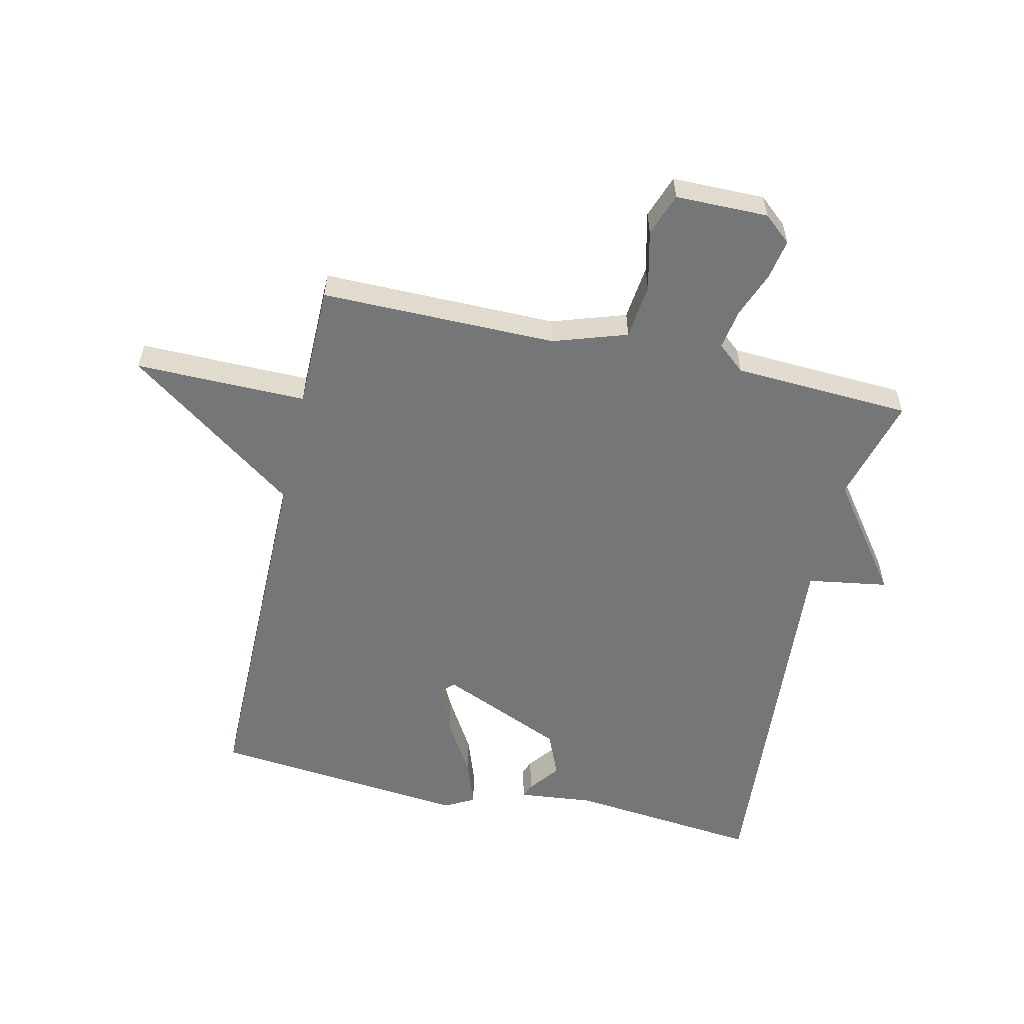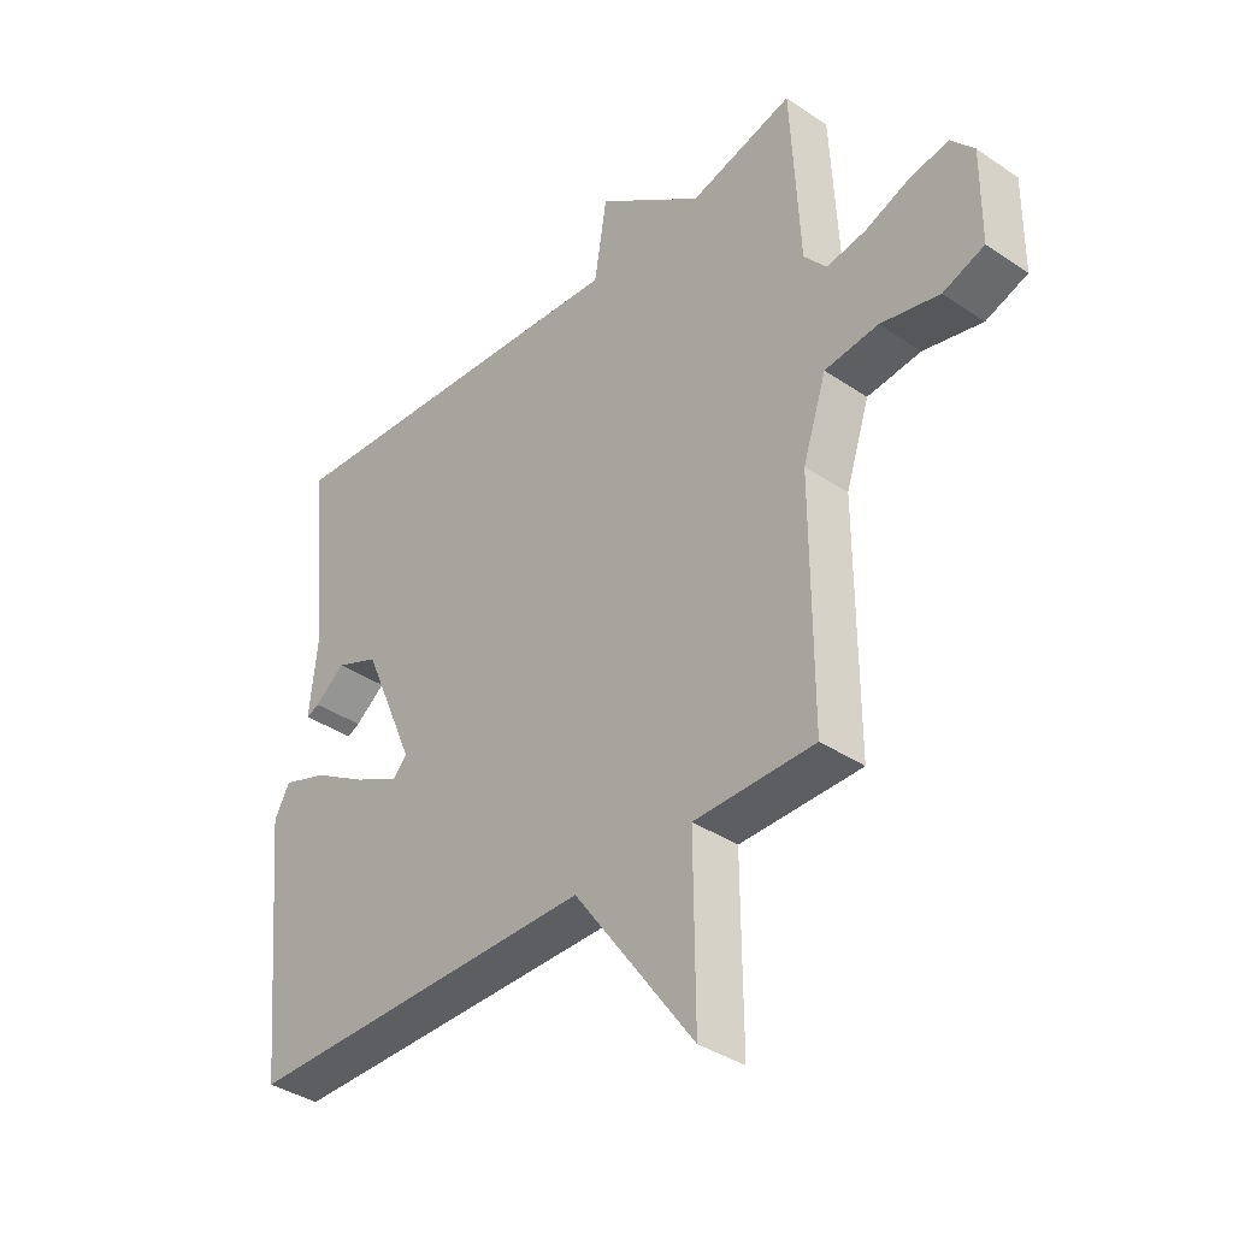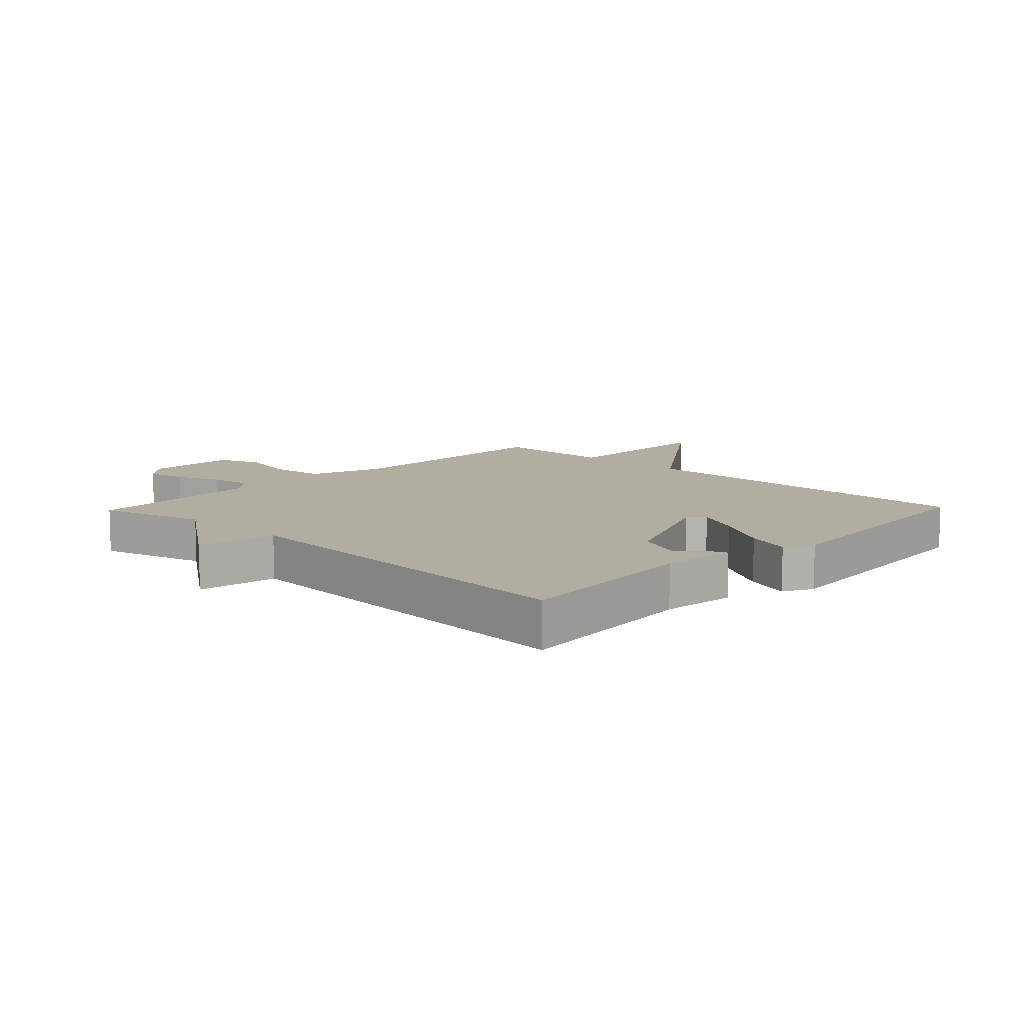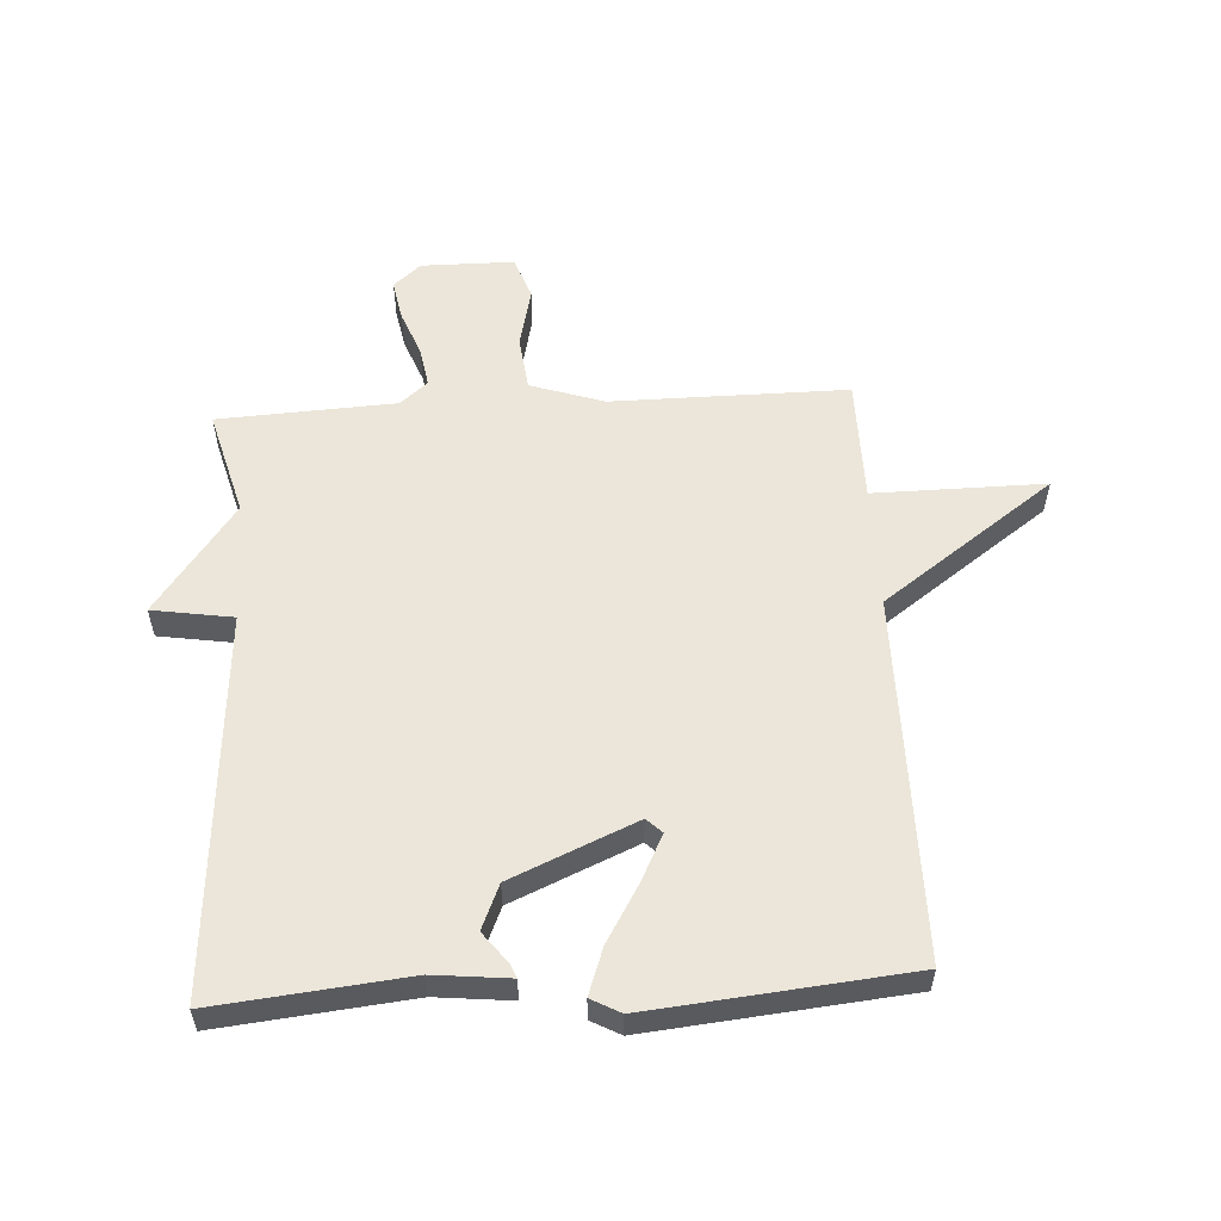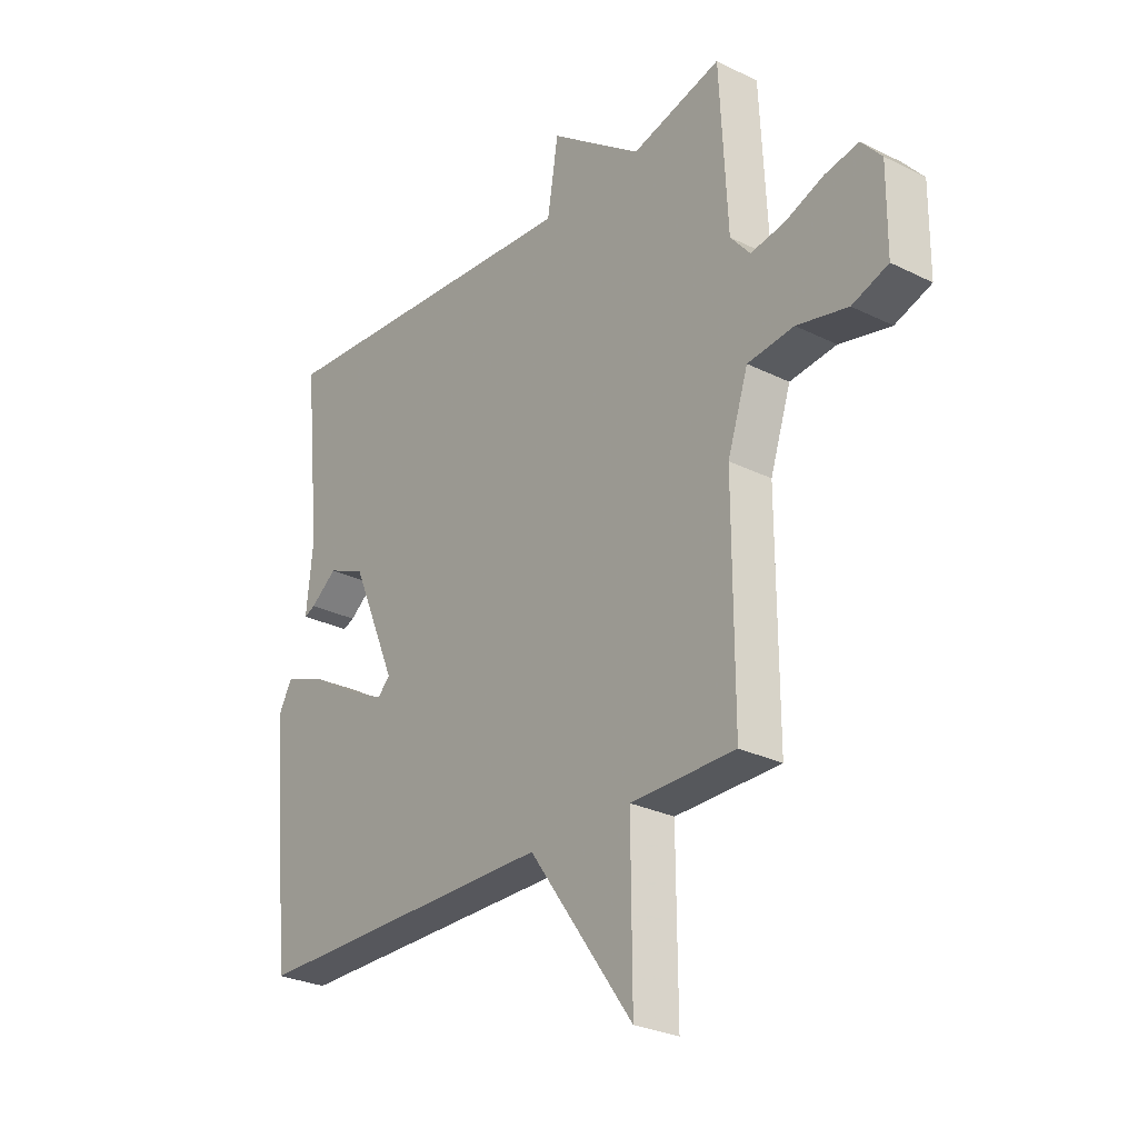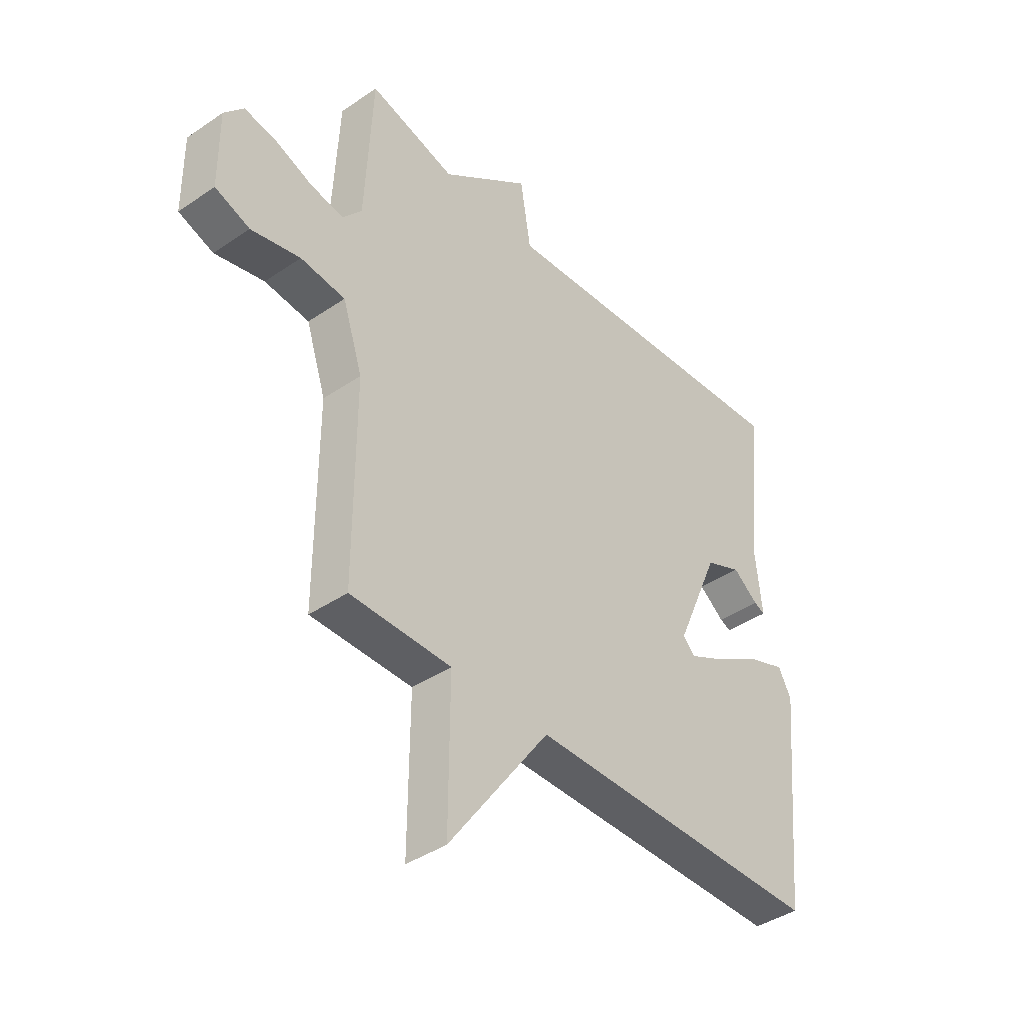
<metadata>
{"format":"obj","ext":"obj","renderer":"f3d","projection":"perspective","resolution":1024,"background":"white","views":[{"elev":-56.7,"azim":-102.8,"up":"+Y"},{"elev":-37.5,"azim":-130.9,"up":"+Z"},{"elev":10.3,"azim":43.7,"up":"+Y"},{"elev":56.1,"azim":86.6,"up":"+Y"},{"elev":-27.6,"azim":-127.3,"up":"+Z"},{"elev":-40.7,"azim":-50.2,"up":"+Z"}]}
</metadata>
<code>
v 0.5 0.07 0.5
v 0.468 0.07 0.187
v 0.481 0.07 0.063
v 0.459 0.07 0.072
v 0.408 0.07 0.111
v 0.335 0.07 0.08
v 0.247 0.07 -0.124
v 0.271 0.07 -0.149
v 0.347 0.07 -0.111
v 0.439 0.07 -0.056
v 0.515 0.07 -0.029
v 0.541 0.07 -0.077
v 0.5 0.07 -0.5
v -0.097 0.07 -0.501
v -0.299 0.07 -0.782
v -0.297 0.07 -0.501
v -0.5 0.07 -0.5
v -0.499 0.07 -0.114
v -0.539 0.07 0.007
v -0.629 0.07 0.017
v -0.728 0.07 -0.006
v -0.798 0.07 0.019
v -0.799 0.07 0.171
v -0.76 0.07 0.216
v -0.694 0.07 0.204
v -0.619 0.07 0.175
v -0.553 0.07 0.164
v -0.515 0.07 0.209
v -0.5 0.07 0.5
v -0.326 0.07 0.453
v -0.147 0.07 0.585
v -0.126 0.07 0.453
v 0.5 0 0.5
v 0.468 0 0.187
v 0.481 0 0.063
v 0.459 0 0.072
v 0.408 0 0.111
v 0.335 0 0.08
v 0.247 0 -0.124
v 0.271 0 -0.149
v 0.347 0 -0.111
v 0.439 0 -0.056
v 0.515 0 -0.029
v 0.541 0 -0.077
v 0.5 0 -0.5
v -0.097 0 -0.501
v -0.299 0 -0.782
v -0.297 0 -0.501
v -0.5 0 -0.5
v -0.499 0 -0.114
v -0.539 0 0.007
v -0.629 0 0.017
v -0.728 0 -0.006
v -0.798 0 0.019
v -0.799 0 0.171
v -0.76 0 0.216
v -0.694 0 0.204
v -0.619 0 0.175
v -0.553 0 0.164
v -0.515 0 0.209
v -0.5 0 0.5
v -0.326 0 0.453
v -0.147 0 0.585
v -0.126 0 0.453
f 30 31 32
f 28 29 30
f 28 30 32
f 32 1 2
f 28 32 2
f 27 28 2
f 24 25 26
f 23 24 26
f 22 23 26
f 21 22 26
f 20 21 26
f 19 20 26 27
f 18 19 27 2
f 16 17 18
f 14 15 16
f 13 14 16
f 12 13 16
f 11 12 16
f 10 11 16
f 9 10 16
f 8 9 16
f 7 8 16 18
f 6 7 18
f 5 6 18 2
f 2 3 4 5
f 64 63 62
f 62 61 60
f 64 62 60
f 34 33 64
f 34 64 60
f 34 60 59
f 58 57 56
f 58 56 55
f 58 55 54
f 58 54 53
f 58 53 52
f 59 58 52 51
f 34 59 51 50
f 50 49 48
f 48 47 46
f 48 46 45
f 48 45 44
f 48 44 43
f 48 43 42
f 48 42 41
f 48 41 40
f 50 48 40 39
f 50 39 38
f 34 50 38 37
f 37 36 35 34
f 1 33 34 2
f 2 34 35 3
f 3 35 36 4
f 4 36 37 5
f 5 37 38 6
f 6 38 39 7
f 7 39 40 8
f 8 40 41 9
f 9 41 42 10
f 10 42 43 11
f 11 43 44 12
f 12 44 45 13
f 13 45 46 14
f 14 46 47 15
f 15 47 48 16
f 16 48 49 17
f 17 49 50 18
f 18 50 51 19
f 19 51 52 20
f 20 52 53 21
f 21 53 54 22
f 22 54 55 23
f 23 55 56 24
f 24 56 57 25
f 25 57 58 26
f 26 58 59 27
f 27 59 60 28
f 28 60 61 29
f 29 61 62 30
f 30 62 63 31
f 31 63 64 32
f 32 64 33 1

</code>
